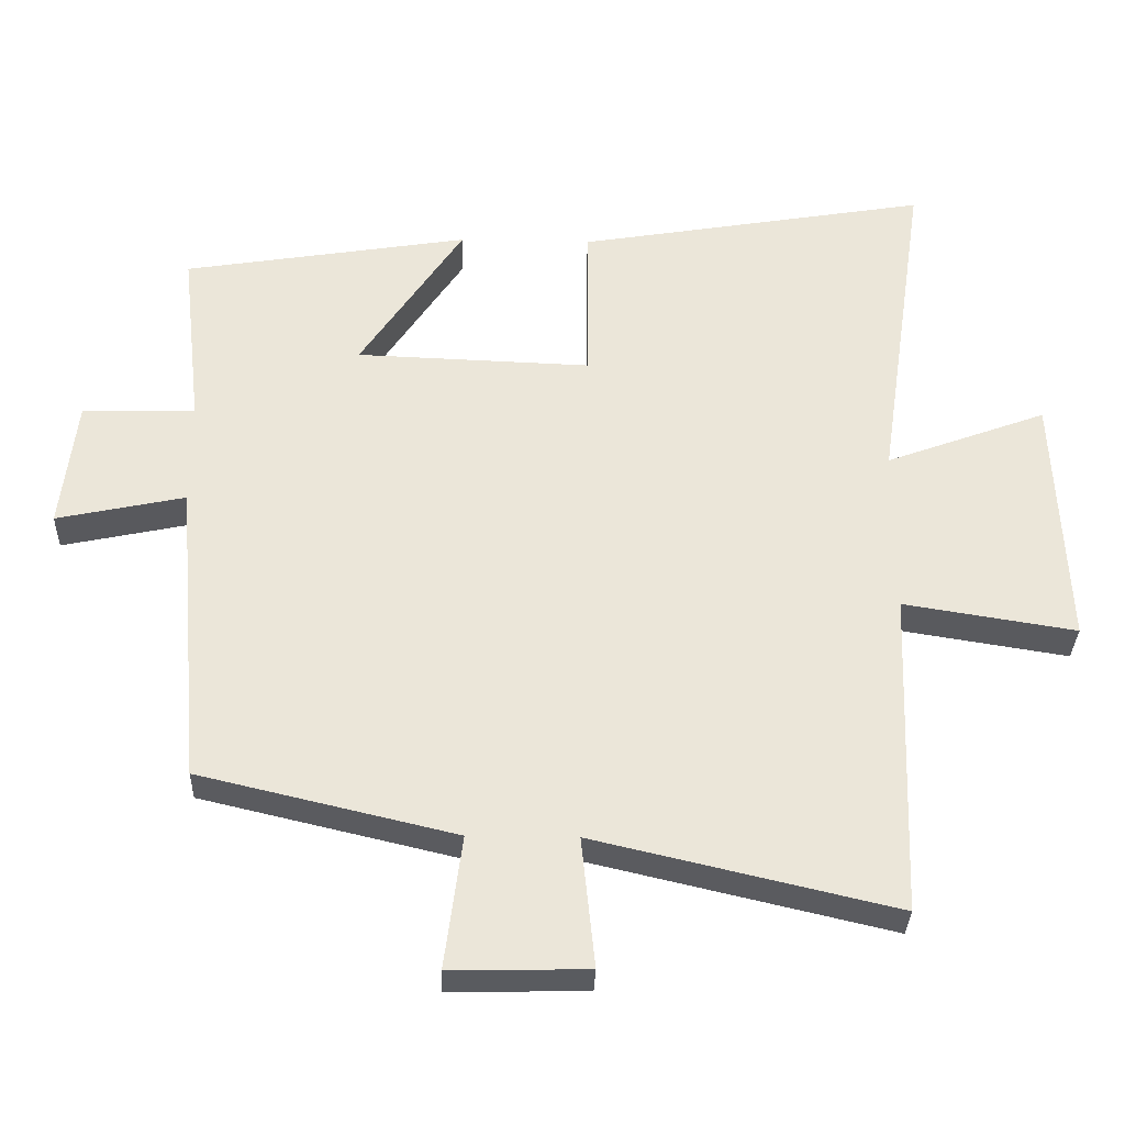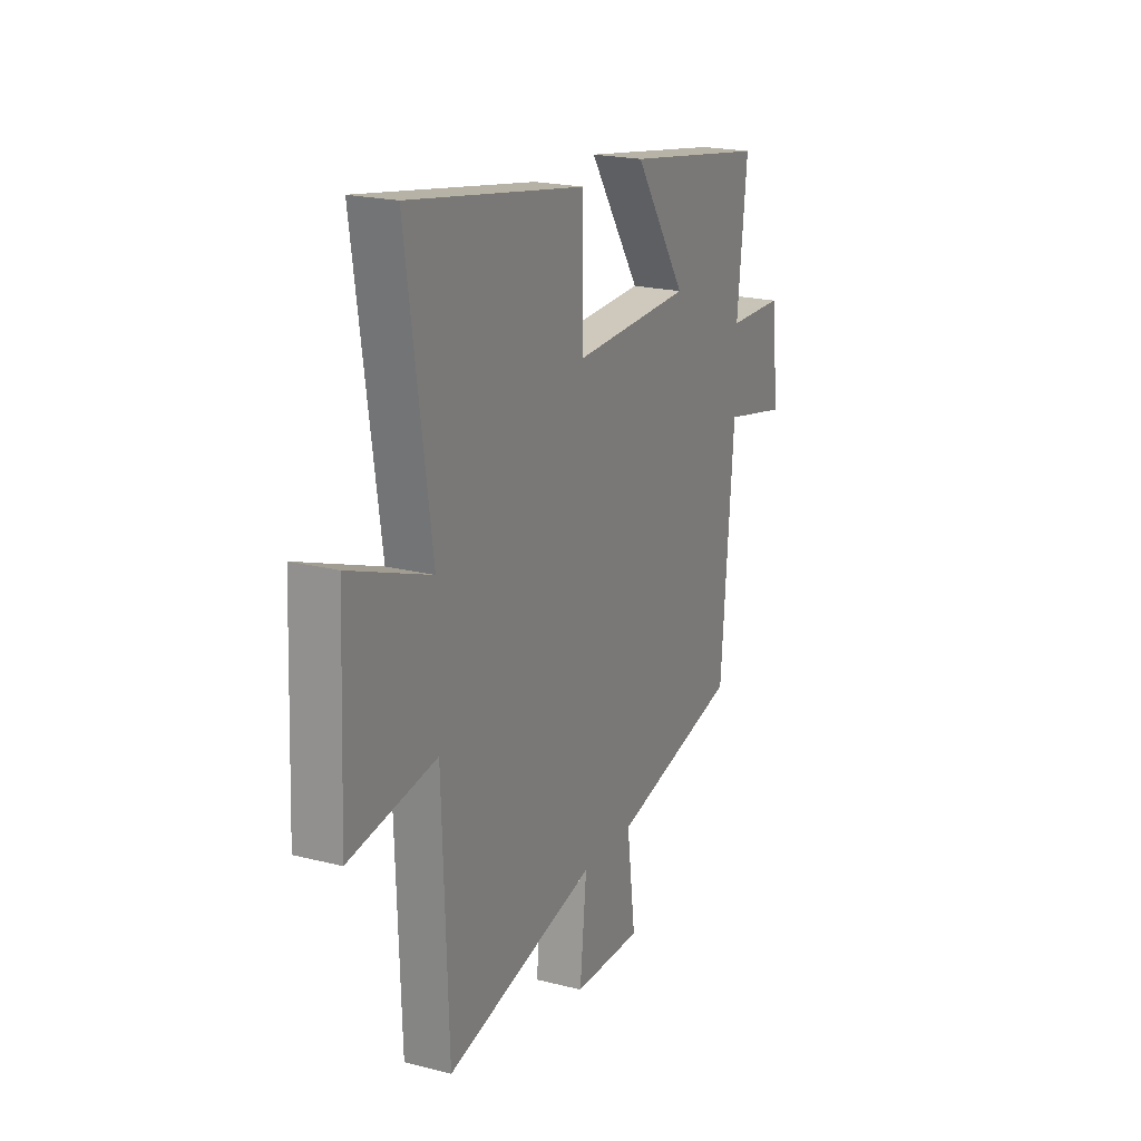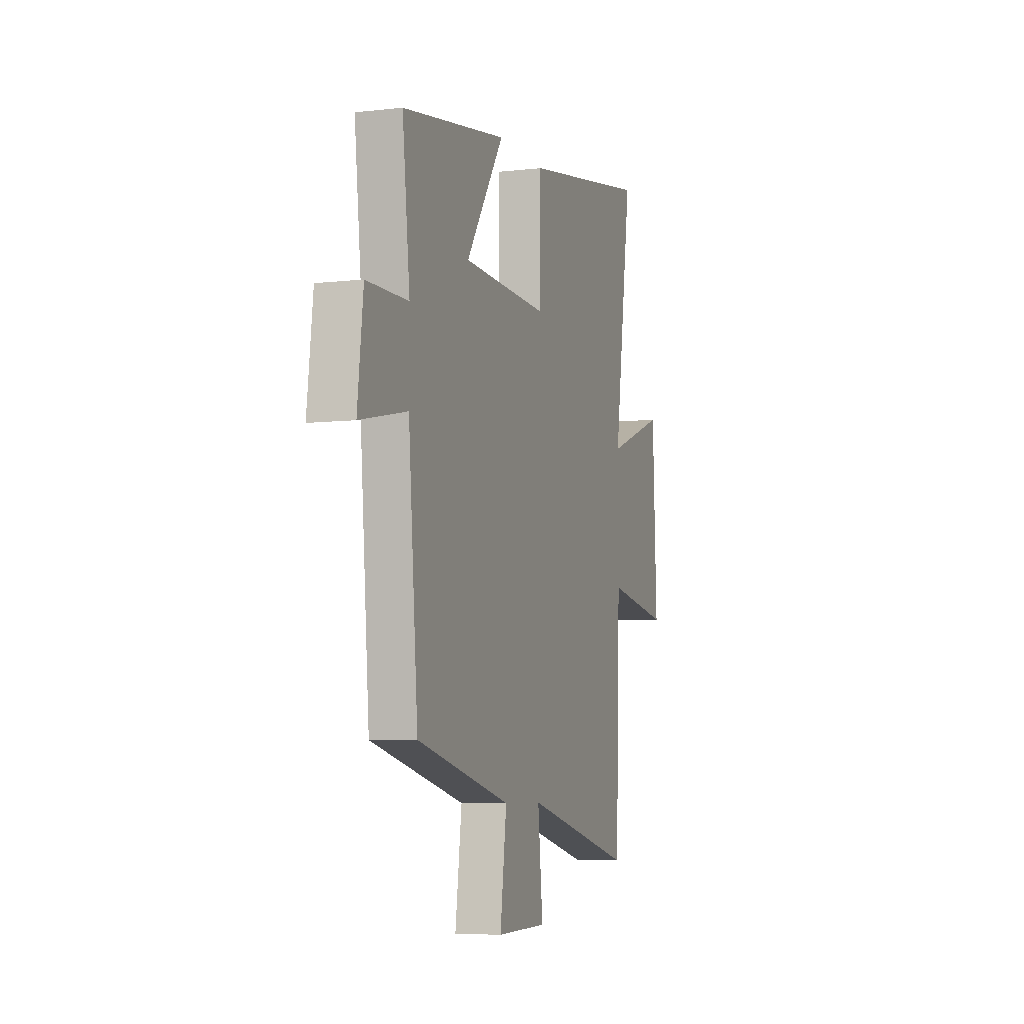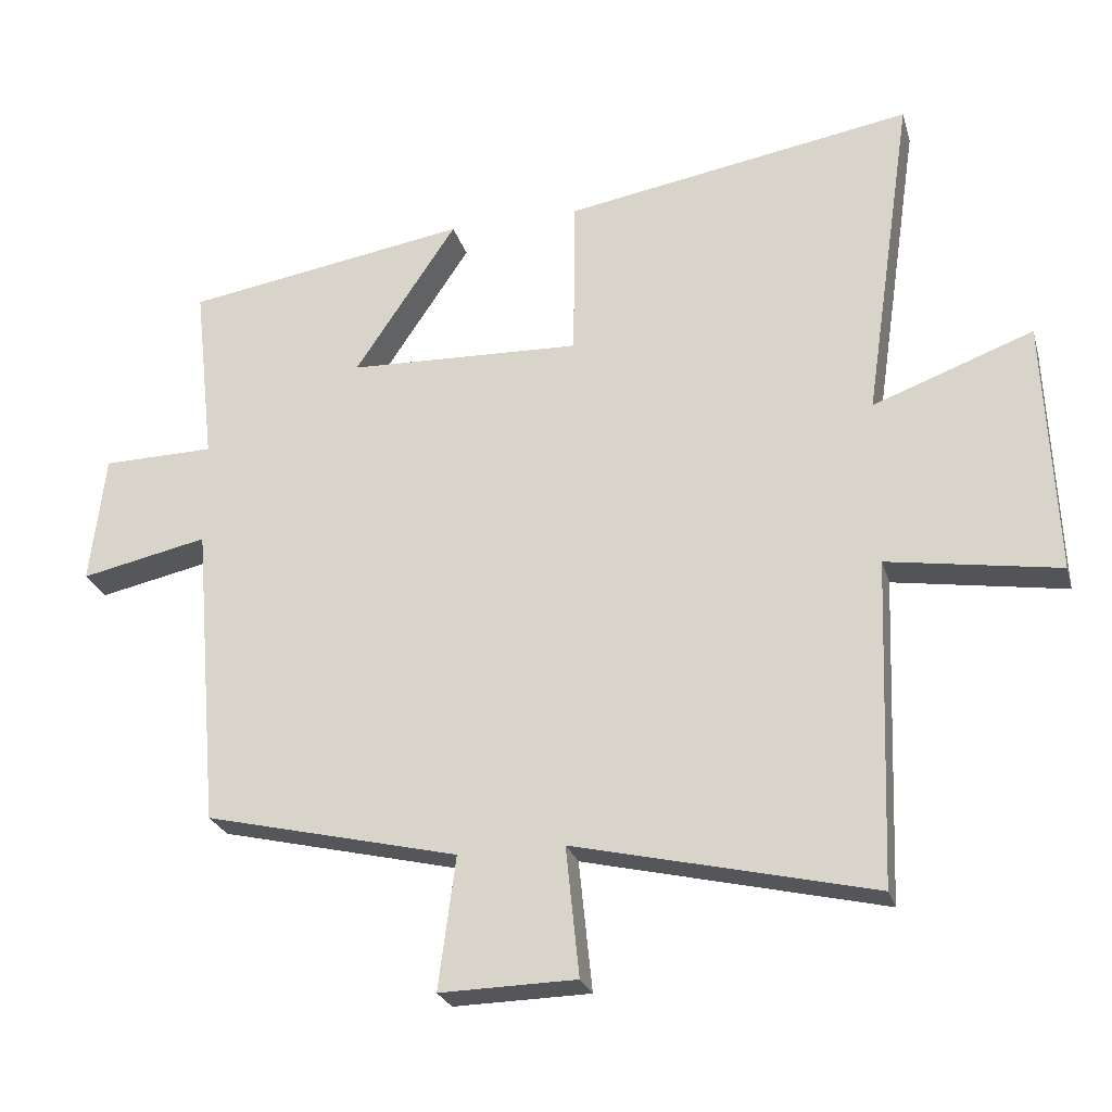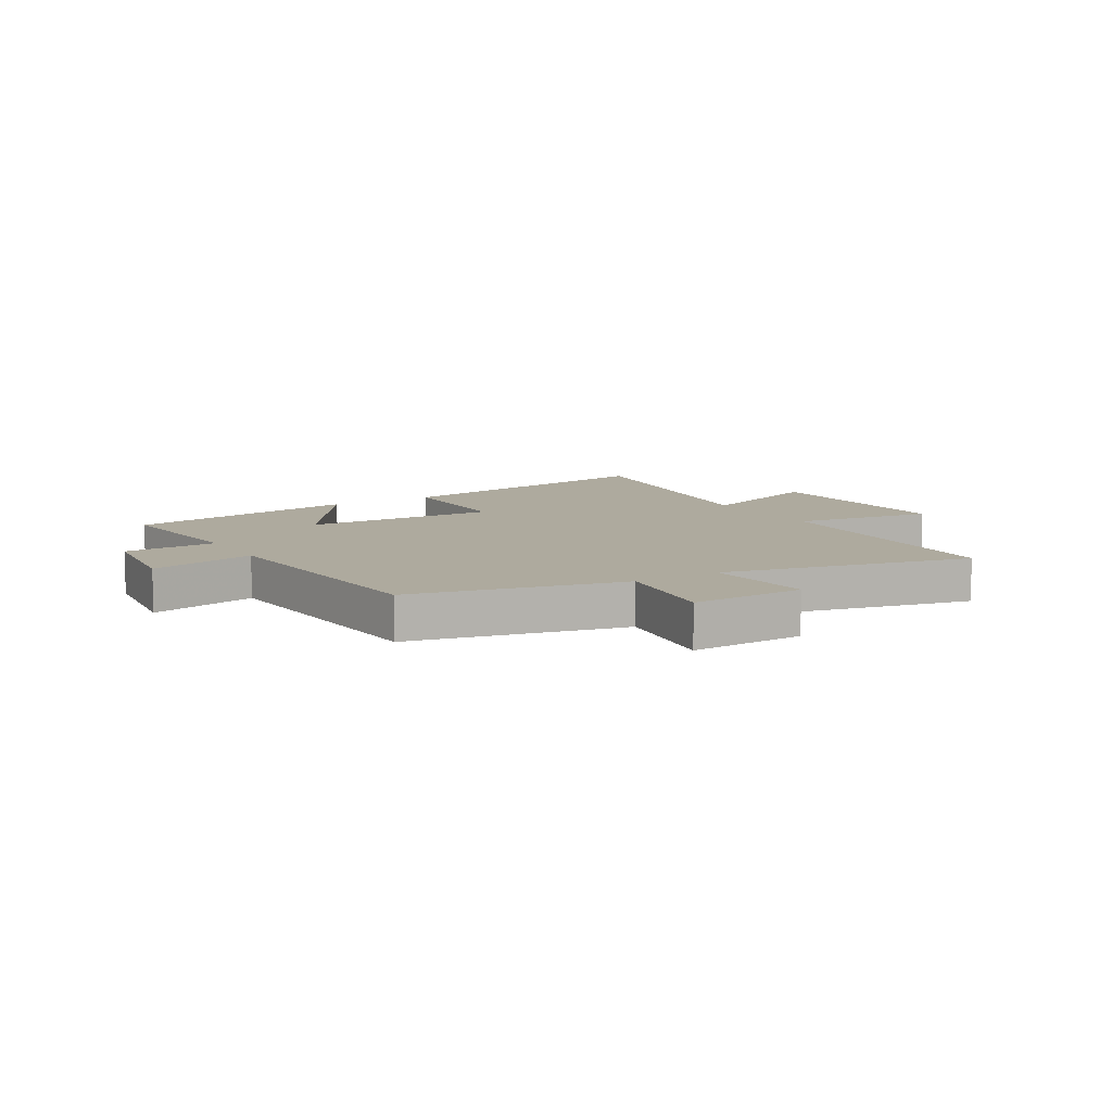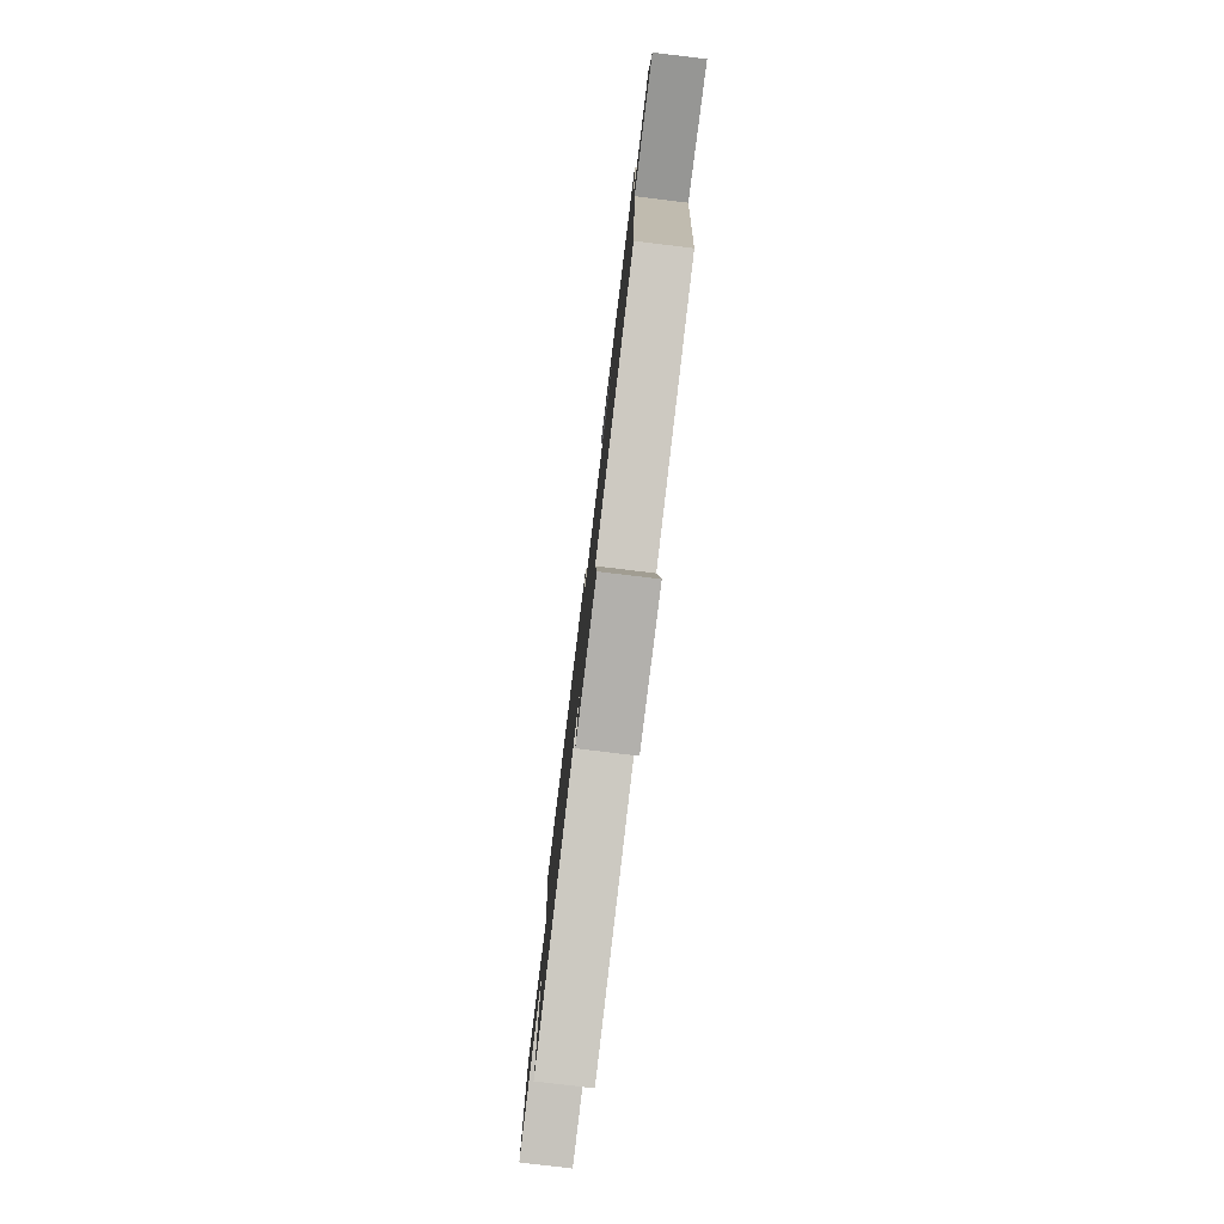
<metadata>
{"format":"obj","ext":"obj","renderer":"f3d","projection":"perspective","resolution":1024,"background":"white","views":[{"elev":-32.3,"azim":178.3,"up":"+Z"},{"elev":20.7,"azim":-65.3,"up":"+Z"},{"elev":-6.6,"azim":108.8,"up":"+Z"},{"elev":-25.2,"azim":-165.0,"up":"+Z"},{"elev":9.3,"azim":148.9,"up":"+Y"},{"elev":-79.9,"azim":83.1,"up":"+Z"}]}
</metadata>
<code>
v -0.57 0.07 0.585
v -0.069 0.07 0.5
v -0.068 0.07 0.268
v 0.268 0.07 0.28
v 0.121 0.07 0.5
v 0.529 0.07 0.434
v 0.5 0.07 0.174
v 0.661 0.07 0.171
v 0.683 0.07 -0.015
v 0.5 0.07 0.024
v 0.463 0.07 -0.414
v 0.098 0.07 -0.5
v 0.123 0.07 -0.69
v -0.073 0.07 -0.686
v -0.054 0.07 -0.5
v -0.483 0.07 -0.6
v -0.5 0.07 -0.134
v -0.746 0.07 -0.173
v -0.73 0.07 0.193
v -0.5 0.07 0.108
v -0.57 0 0.585
v -0.069 0 0.5
v -0.068 0 0.268
v 0.268 0 0.28
v 0.121 0 0.5
v 0.529 0 0.434
v 0.5 0 0.174
v 0.661 0 0.171
v 0.683 0 -0.015
v 0.5 0 0.024
v 0.463 0 -0.414
v 0.098 0 -0.5
v 0.123 0 -0.69
v -0.073 0 -0.686
v -0.054 0 -0.5
v -0.483 0 -0.6
v -0.5 0 -0.134
v -0.746 0 -0.173
v -0.73 0 0.193
v -0.5 0 0.108
f 17 18 19 20
f 15 16 17 20
f 15 20 1
f 12 13 14 15
f 10 11 12 15
f 7 8 9 10
f 7 10 15
f 4 5 6 7
f 3 4 7 15
f 1 2 3
f 1 3 15
f 40 39 38 37
f 40 37 36 35
f 21 40 35
f 35 34 33 32
f 35 32 31 30
f 30 29 28 27
f 35 30 27
f 27 26 25 24
f 35 27 24 23
f 23 22 21
f 35 23 21
f 1 21 22 2
f 2 22 23 3
f 3 23 24 4
f 4 24 25 5
f 5 25 26 6
f 6 26 27 7
f 7 27 28 8
f 8 28 29 9
f 9 29 30 10
f 10 30 31 11
f 11 31 32 12
f 12 32 33 13
f 13 33 34 14
f 14 34 35 15
f 15 35 36 16
f 16 36 37 17
f 17 37 38 18
f 18 38 39 19
f 19 39 40 20
f 20 40 21 1

</code>
